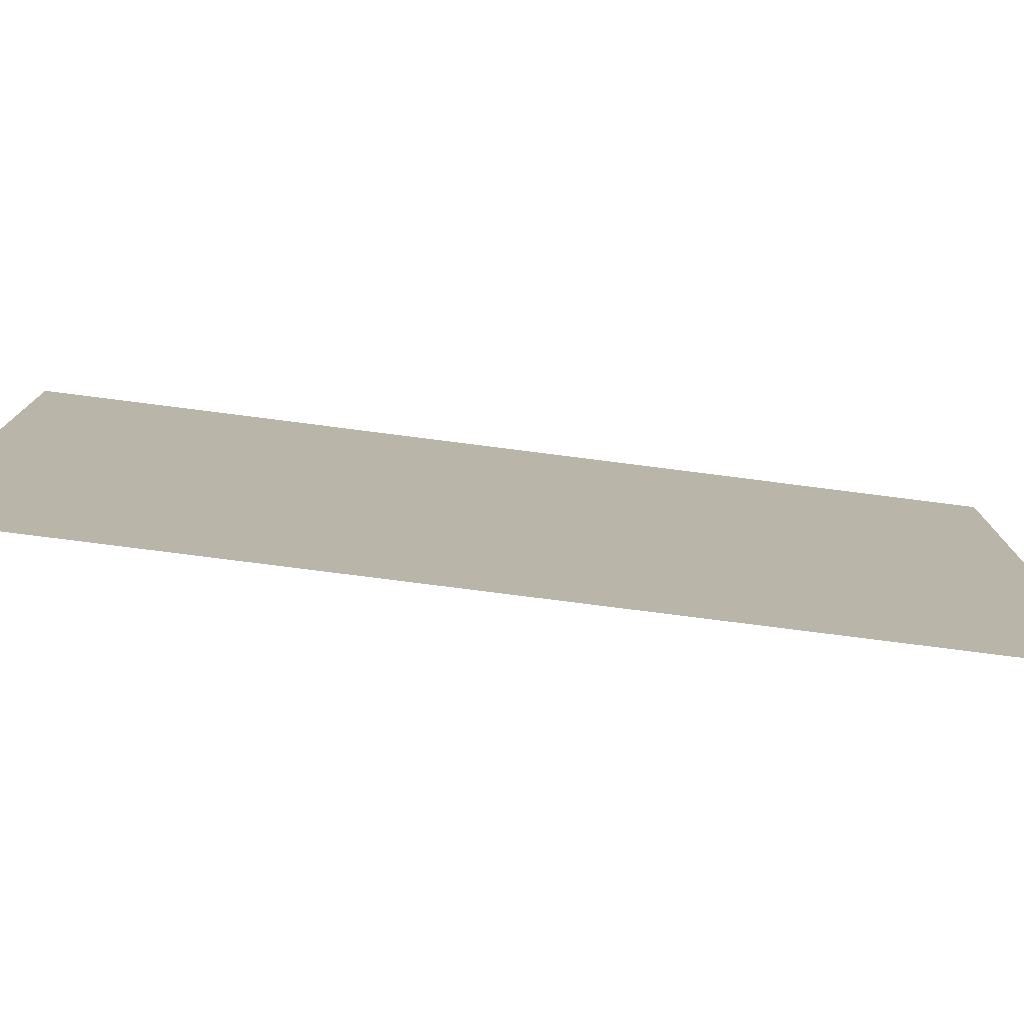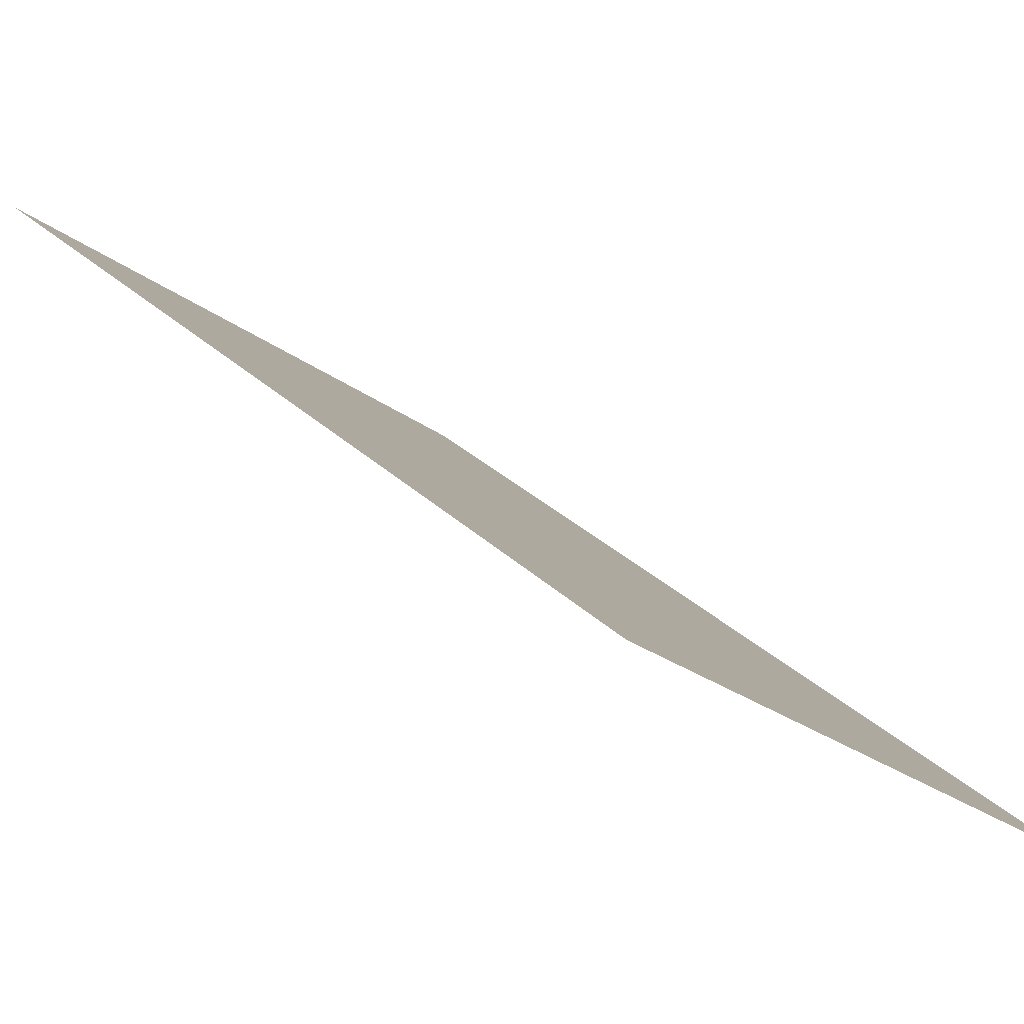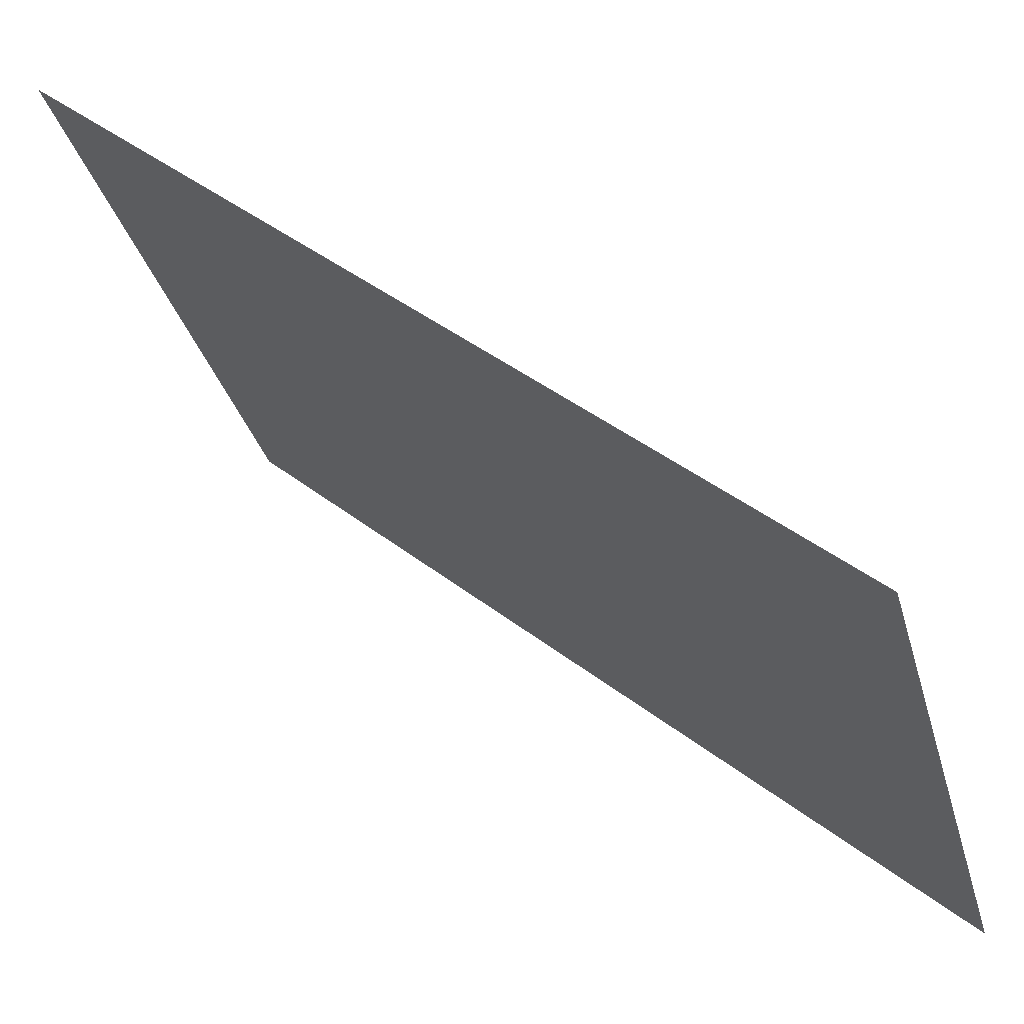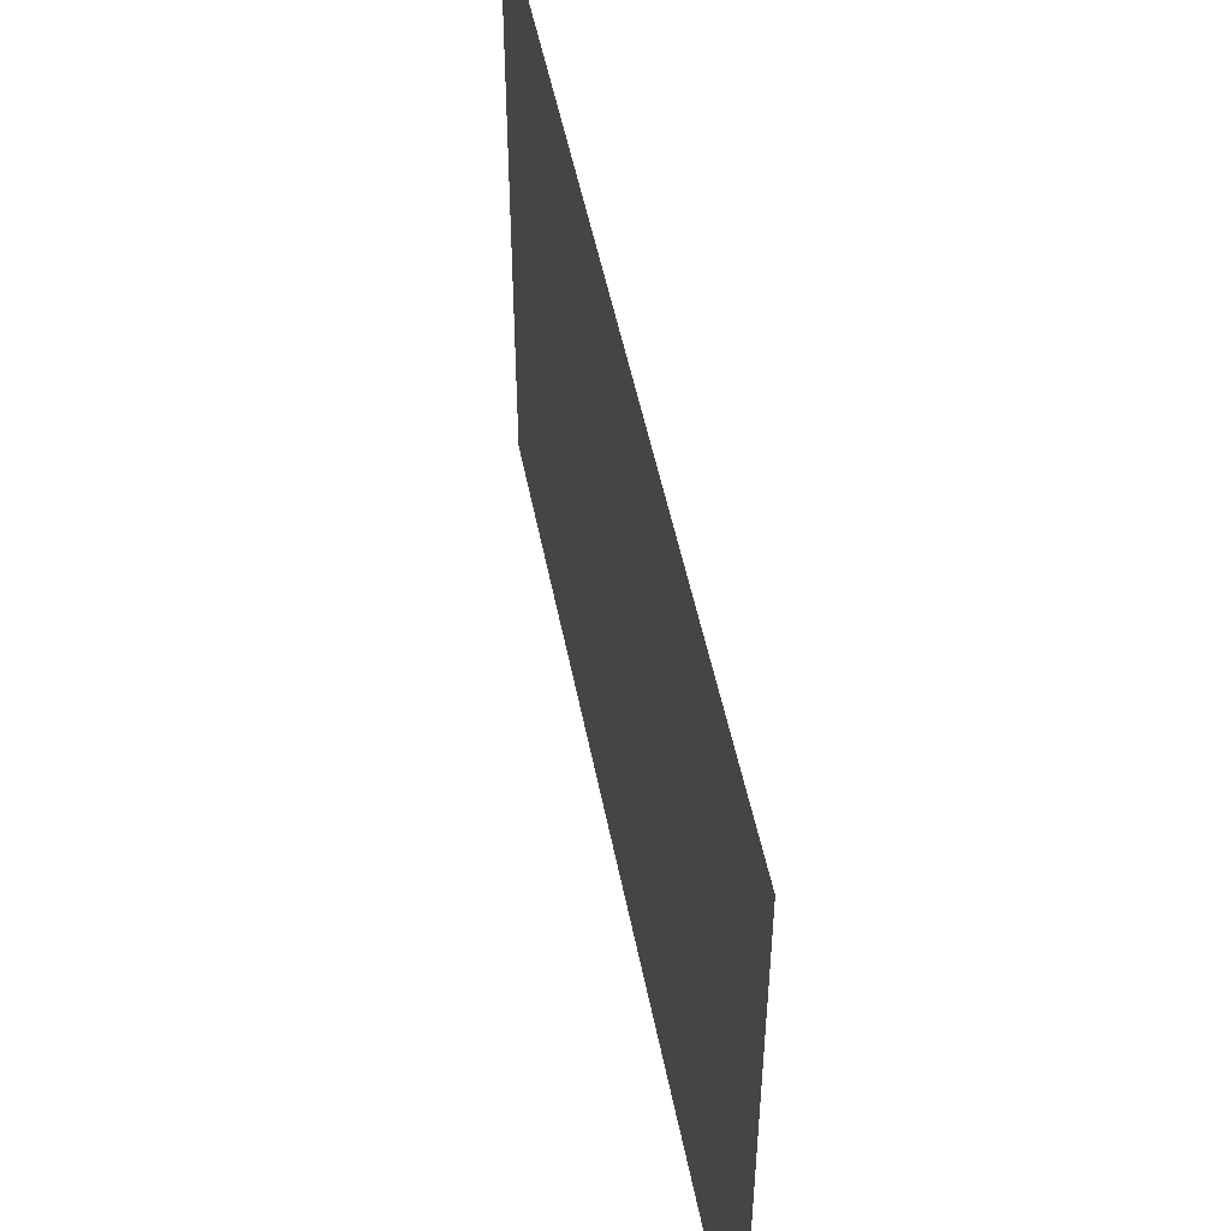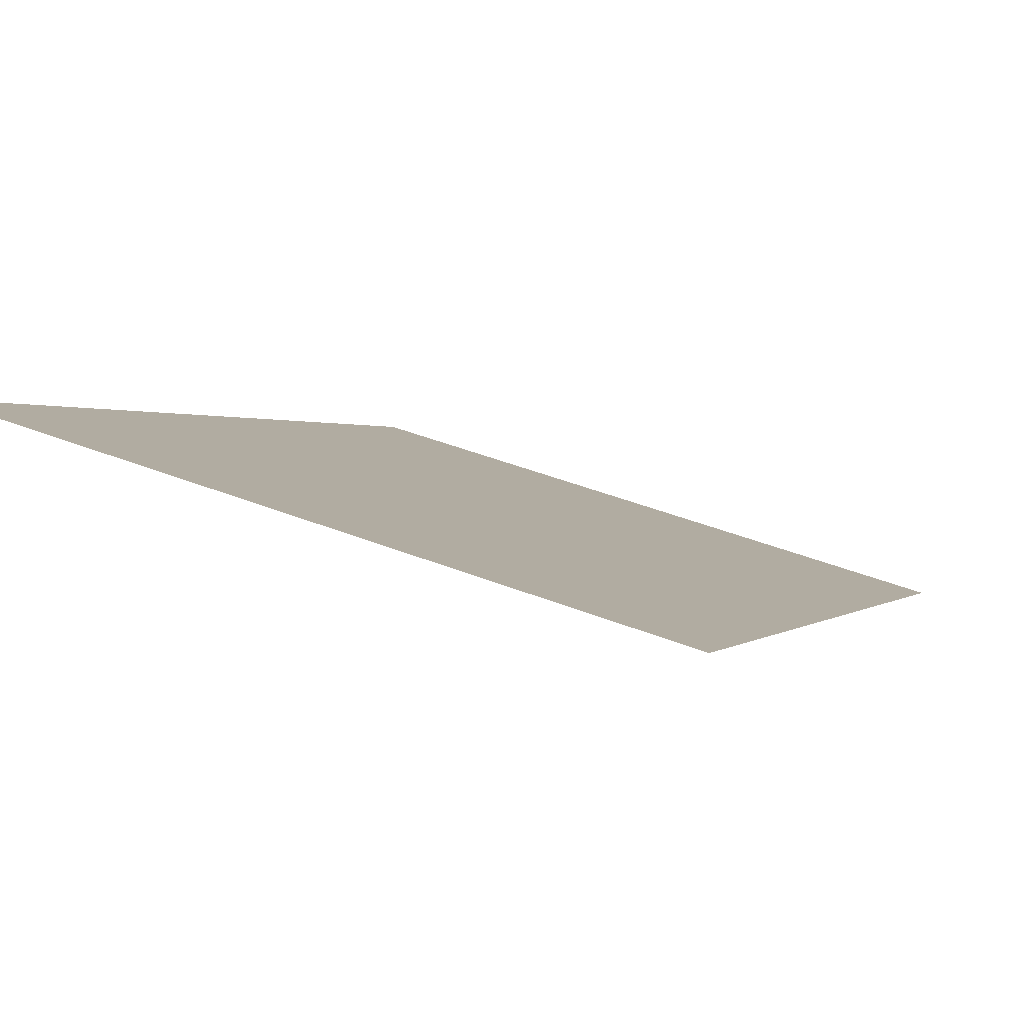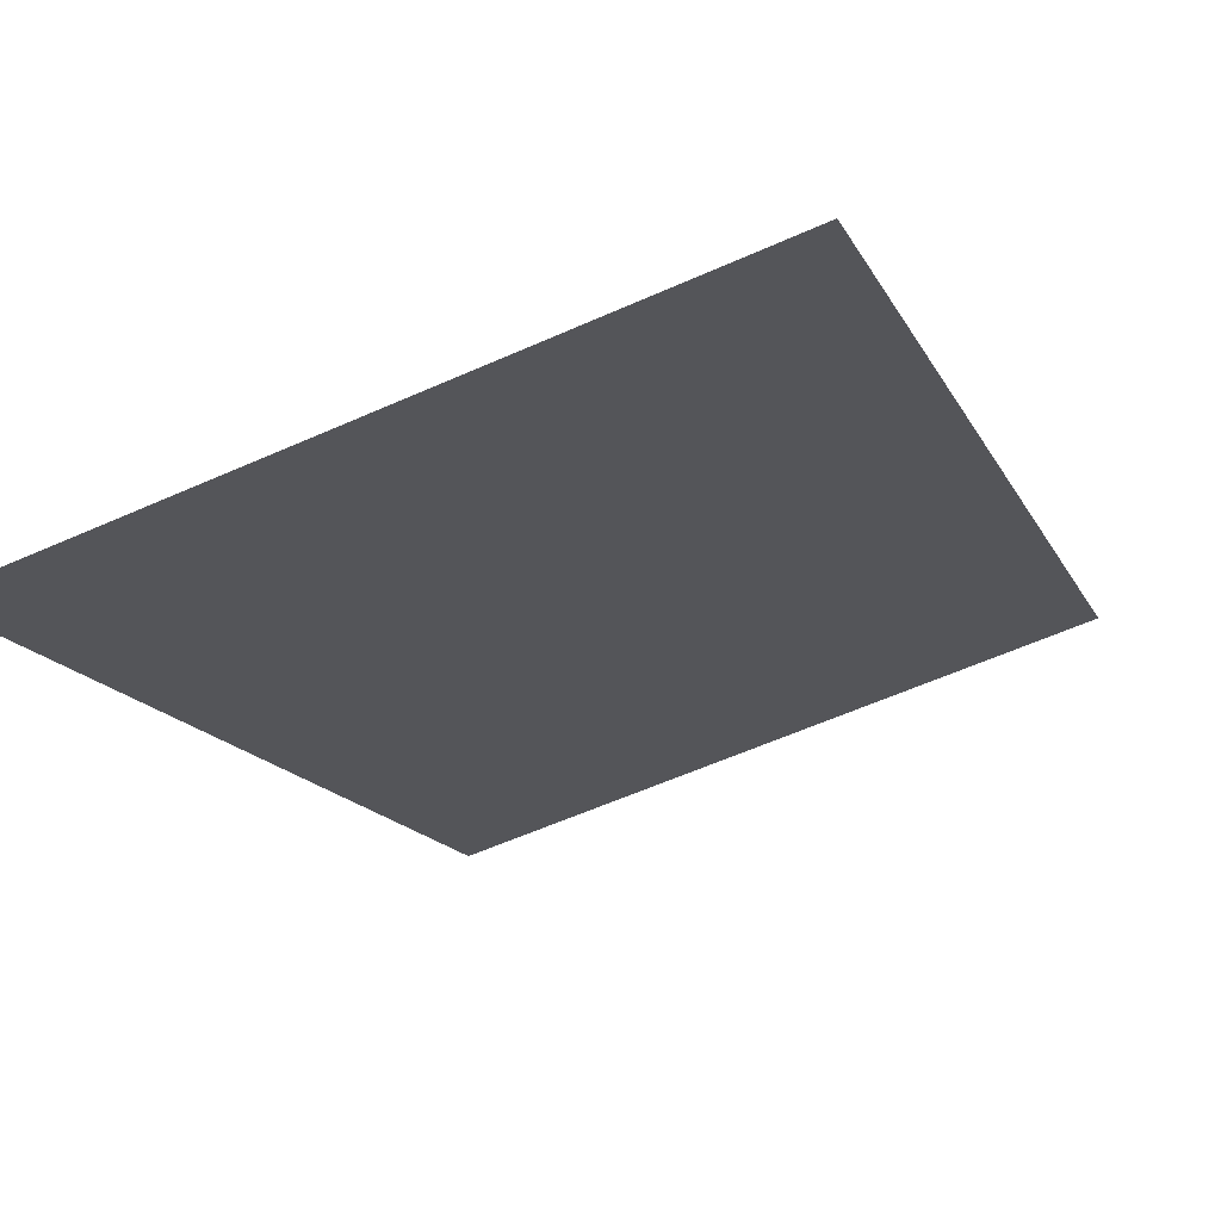
<metadata>
{"format":"obj","ext":"obj","renderer":"f3d","projection":"perspective","resolution":1024,"background":"white","views":[{"elev":-78.0,"azim":-145.7,"up":"+Y"},{"elev":-25.5,"azim":39.9,"up":"+Z"},{"elev":-32.8,"azim":14.8,"up":"+Z"},{"elev":49.6,"azim":-59.3,"up":"+Y"},{"elev":44.9,"azim":-65.6,"up":"+Z"},{"elev":-59.2,"azim":114.6,"up":"+Z"}]}
</metadata>
<code>
g Plane001_collider
v -0.0003873 -0.007286 -9.956e-05
v -0.0003873 -0.007086 -9.956e-05
v -0.0001552 -0.007086 -0.0003053
v -0.0001552 -0.007286 -0.0003053
g Plane001_collider_0
f 3 2 1
f 4 3 1

</code>
